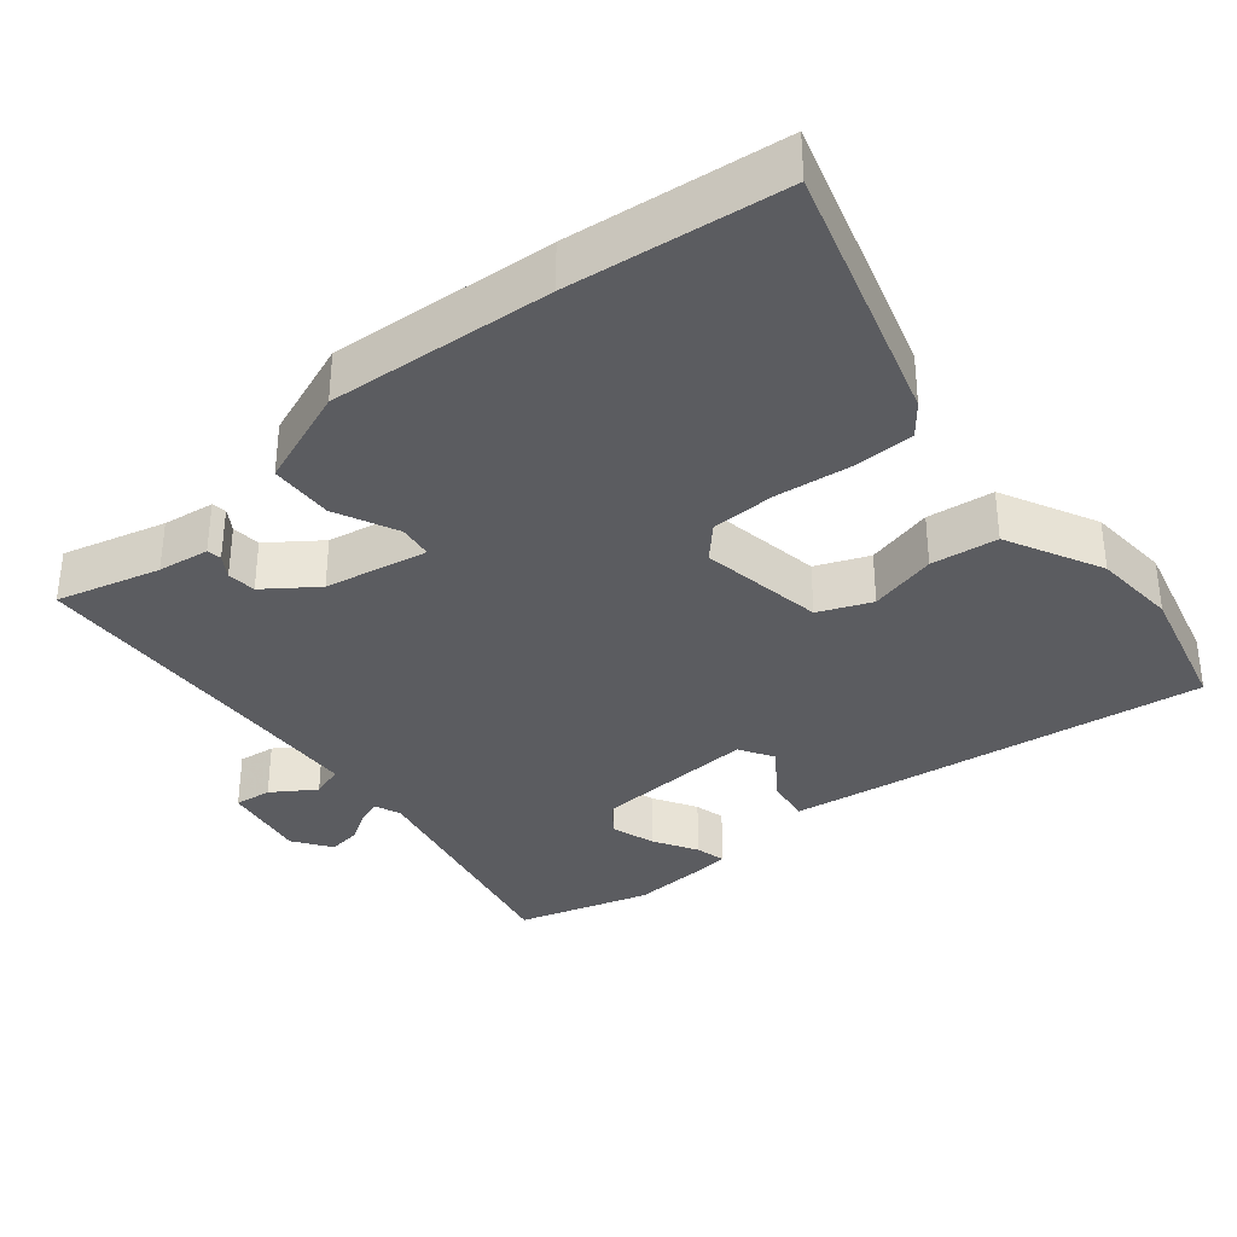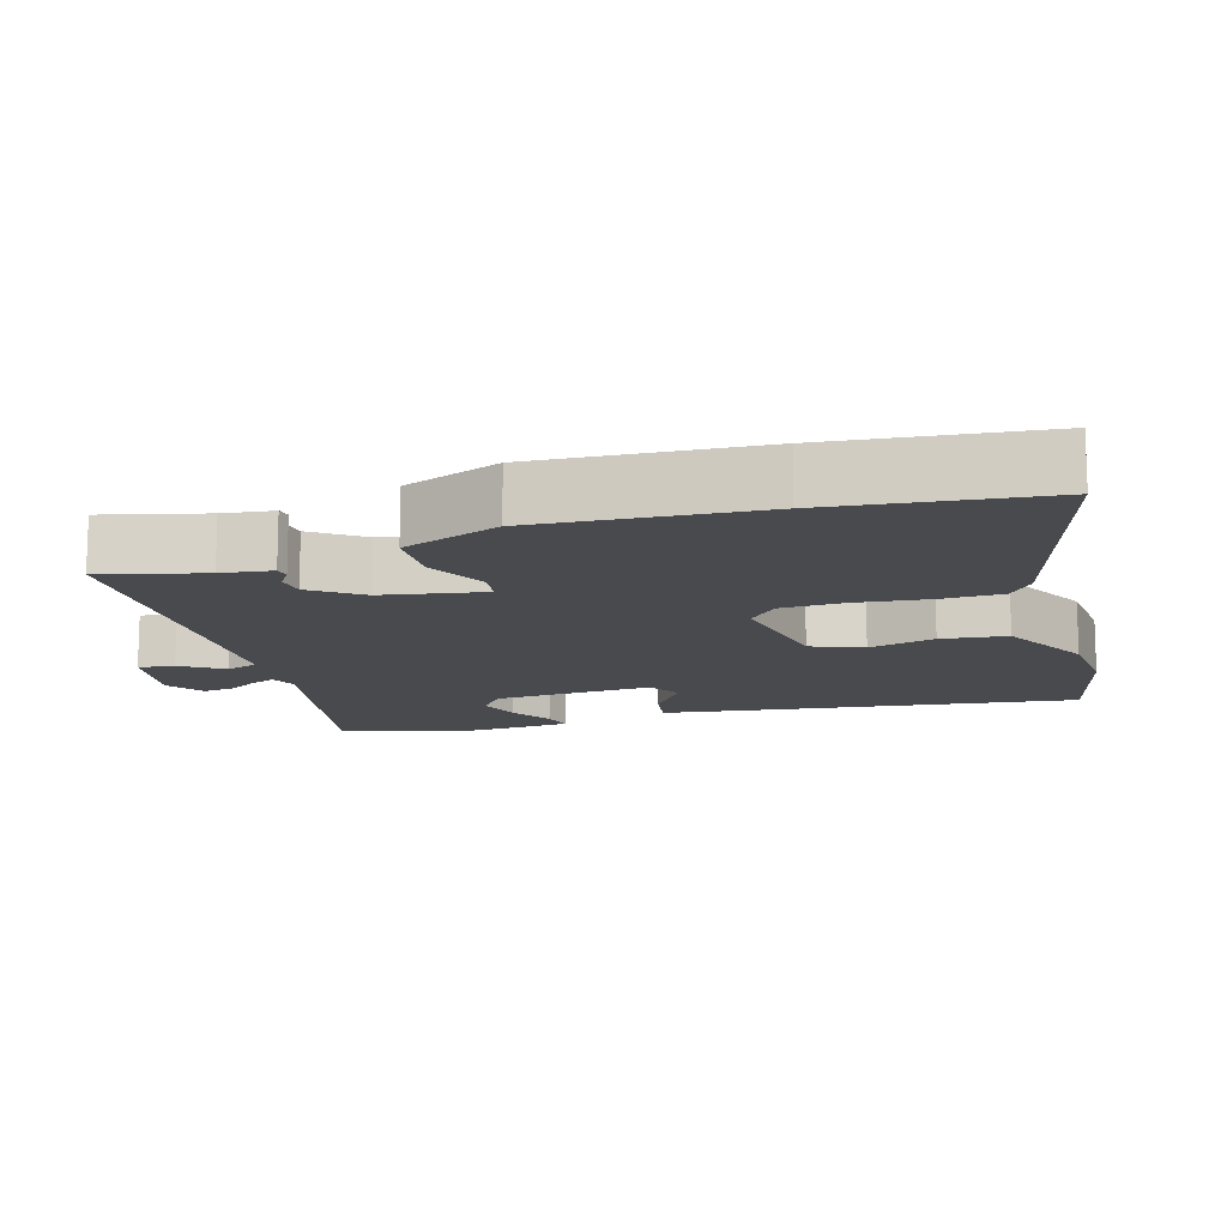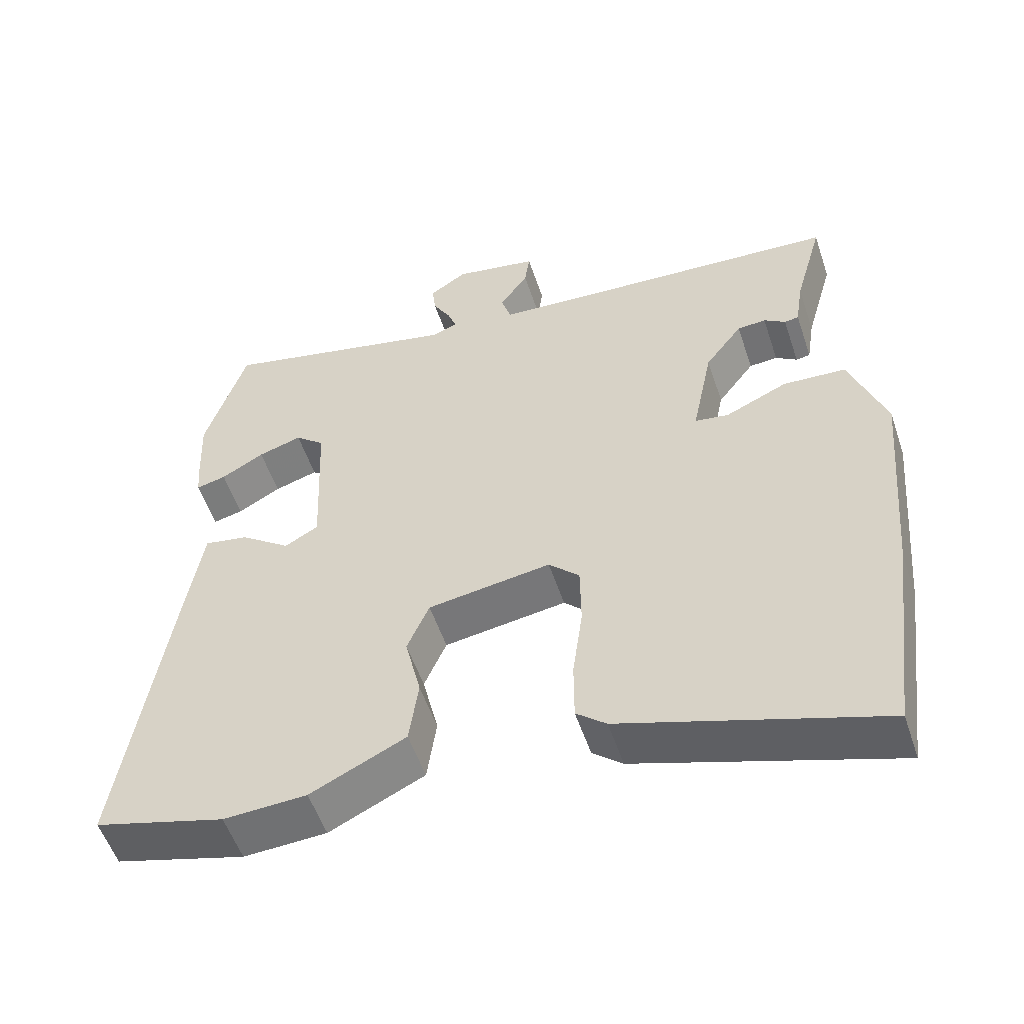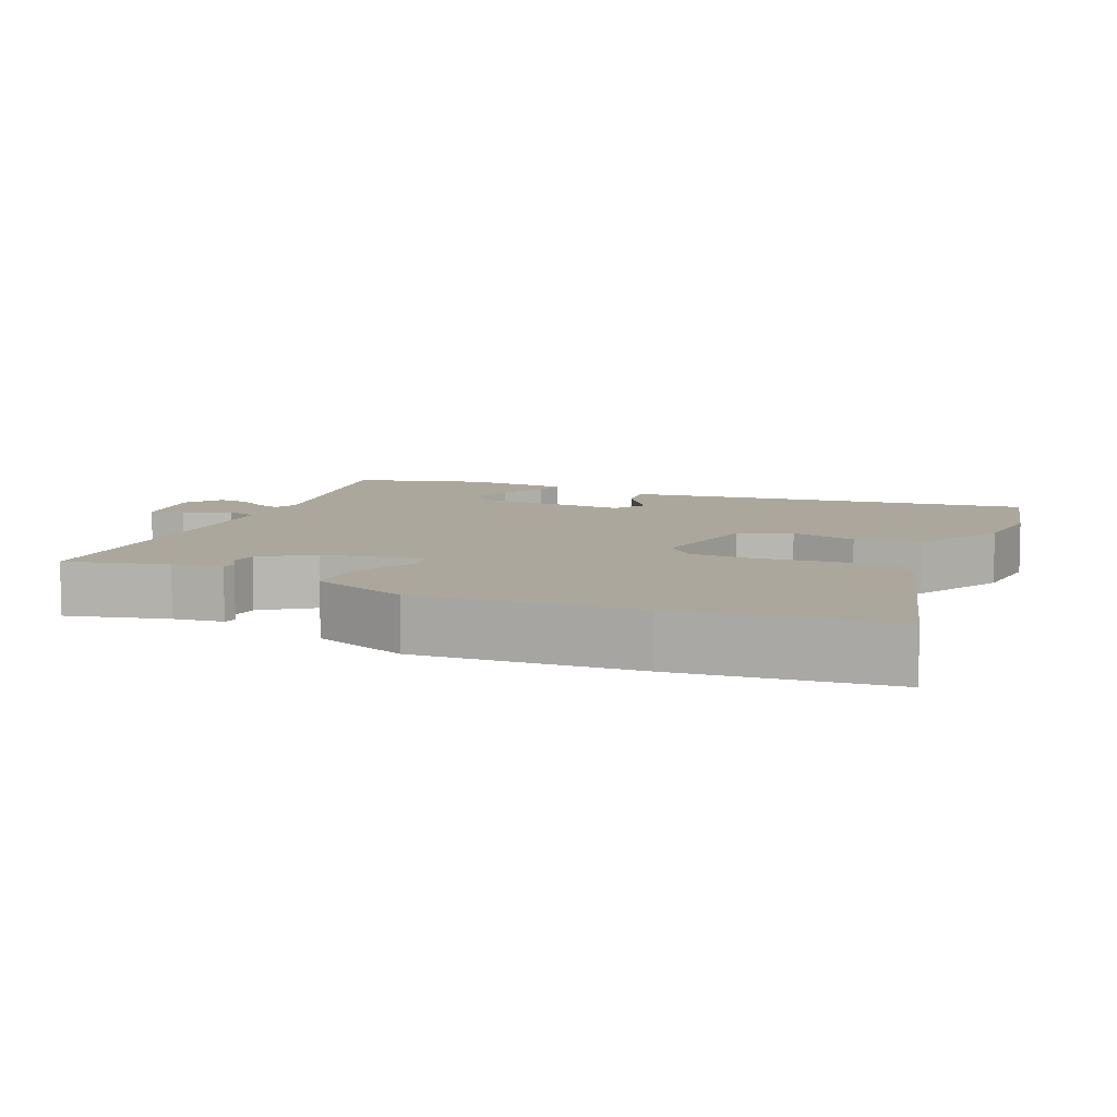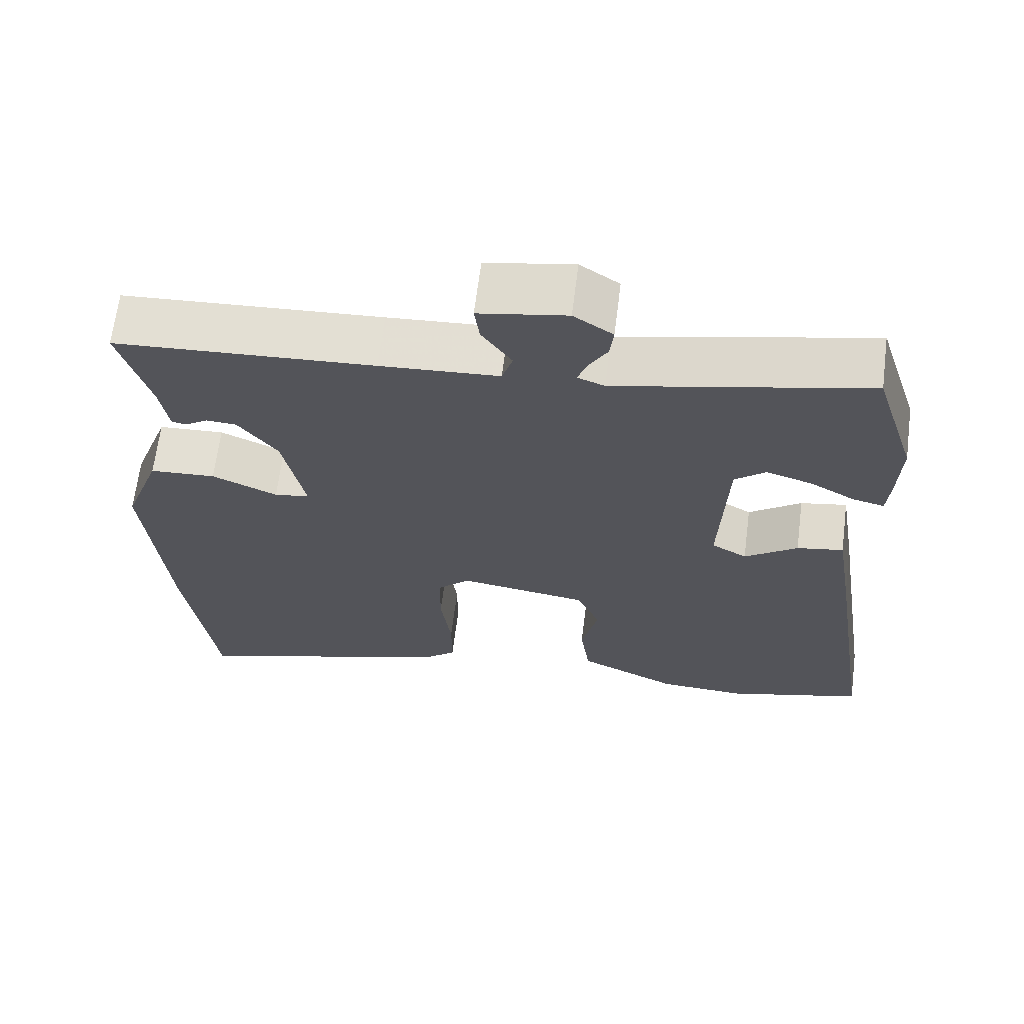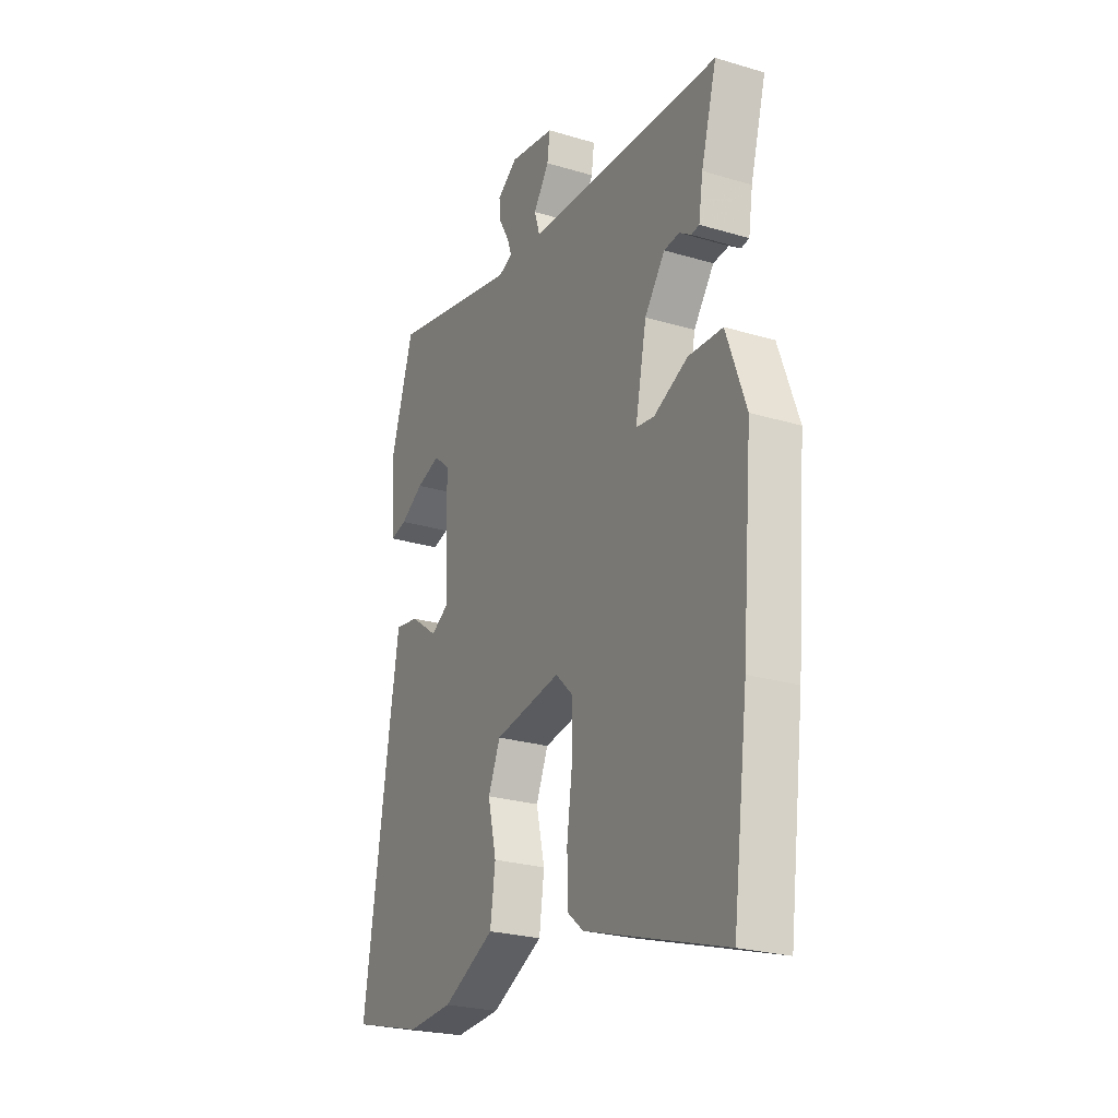
<metadata>
{"format":"obj","ext":"obj","renderer":"f3d","projection":"perspective","resolution":1024,"background":"white","views":[{"elev":-35.0,"azim":130.5,"up":"+Y"},{"elev":-13.2,"azim":108.1,"up":"+Y"},{"elev":-54.0,"azim":18.4,"up":"+Z"},{"elev":8.3,"azim":115.2,"up":"+Y"},{"elev":65.9,"azim":-172.8,"up":"+Z"},{"elev":-25.0,"azim":64.0,"up":"+Z"}]}
</metadata>
<code>
v 0.497 0.07 0.482
v 0.457 0.07 0.34
v 0.446 0.07 0.269
v 0.426 0.07 0.266
v 0.396 0.07 0.286
v 0.356 0.07 0.283
v 0.304 0.07 0.214
v 0.275 0.07 0.072
v 0.322 0.07 0.065
v 0.409 0.07 0.104
v 0.497 0.07 0.099
v 0.547 0.07 -0.039
v 0.52 0.07 -0.349
v 0.481 0.07 -0.645
v 0.122 0.07 -0.53
v 0.08 0.07 -0.495
v 0.08 0.07 -0.41
v 0.094 0.07 -0.306
v 0.093 0.07 -0.217
v 0.05 0.07 -0.175
v -0.122 0.07 -0.201
v -0.153 0.07 -0.273
v -0.131 0.07 -0.367
v -0.144 0.07 -0.459
v -0.277 0.07 -0.523
v -0.393 0.07 -0.529
v -0.576 0.07 -0.479
v -0.51 0.07 -0.048
v -0.486 0.07 0.1
v -0.424 0.07 0.089
v -0.354 0.07 0.038
v -0.307 0.07 0.065
v -0.316 0.07 0.289
v -0.357 0.07 0.323
v -0.418 0.07 0.304
v -0.478 0.07 0.27
v -0.52 0.07 0.26
v -0.524 0.07 0.311
v -0.528 0.07 0.411
v -0.471 0.07 0.592
v -0.136 0.07 0.517
v -0.1 0.07 0.531
v -0.112 0.07 0.565
v -0.137 0.07 0.608
v -0.142 0.07 0.652
v -0.09 0.07 0.687
v 0.027 0.07 0.666
v 0.02 0.07 0.615
v -0.02 0.07 0.557
v -0.006 0.07 0.512
v 0.152 0.07 0.502
v 0.497 0 0.482
v 0.457 0 0.34
v 0.446 0 0.269
v 0.426 0 0.266
v 0.396 0 0.286
v 0.356 0 0.283
v 0.304 0 0.214
v 0.275 0 0.072
v 0.322 0 0.065
v 0.409 0 0.104
v 0.497 0 0.099
v 0.547 0 -0.039
v 0.52 0 -0.349
v 0.481 0 -0.645
v 0.122 0 -0.53
v 0.08 0 -0.495
v 0.08 0 -0.41
v 0.094 0 -0.306
v 0.093 0 -0.217
v 0.05 0 -0.175
v -0.122 0 -0.201
v -0.153 0 -0.273
v -0.131 0 -0.367
v -0.144 0 -0.459
v -0.277 0 -0.523
v -0.393 0 -0.529
v -0.576 0 -0.479
v -0.51 0 -0.048
v -0.486 0 0.1
v -0.424 0 0.089
v -0.354 0 0.038
v -0.307 0 0.065
v -0.316 0 0.289
v -0.357 0 0.323
v -0.418 0 0.304
v -0.478 0 0.27
v -0.52 0 0.26
v -0.524 0 0.311
v -0.528 0 0.411
v -0.471 0 0.592
v -0.136 0 0.517
v -0.1 0 0.531
v -0.112 0 0.565
v -0.137 0 0.608
v -0.142 0 0.652
v -0.09 0 0.687
v 0.027 0 0.666
v 0.02 0 0.615
v -0.02 0 0.557
v -0.006 0 0.512
v 0.152 0 0.502
f 46 47 48 49
f 46 49 50
f 43 44 45 46
f 42 43 46 50
f 41 42 50
f 38 39 40 41
f 38 41 50 51
f 35 36 37 38
f 34 35 38 51
f 28 29 30 31
f 26 27 28 31
f 26 31 32
f 25 26 32
f 22 23 24 25
f 21 22 25 32
f 20 21 32 33
f 15 16 17 18
f 15 18 19
f 14 15 19
f 13 14 19
f 9 10 11 12
f 8 9 12 13
f 2 3 4 5
f 2 5 6
f 1 2 6
f 33 34 51 1
f 8 13 19 20
f 7 8 20 33
f 1 6 7 33
f 100 99 98 97
f 101 100 97
f 97 96 95 94
f 101 97 94 93
f 101 93 92
f 92 91 90 89
f 102 101 92 89
f 89 88 87 86
f 102 89 86 85
f 82 81 80 79
f 82 79 78 77
f 83 82 77
f 83 77 76
f 76 75 74 73
f 83 76 73 72
f 84 83 72 71
f 69 68 67 66
f 70 69 66
f 70 66 65
f 70 65 64
f 63 62 61 60
f 64 63 60 59
f 56 55 54 53
f 57 56 53
f 57 53 52
f 52 102 85 84
f 71 70 64 59
f 84 71 59 58
f 84 58 57 52
f 1 52 53 2
f 2 53 54 3
f 3 54 55 4
f 4 55 56 5
f 5 56 57 6
f 6 57 58 7
f 7 58 59 8
f 8 59 60 9
f 9 60 61 10
f 10 61 62 11
f 11 62 63 12
f 12 63 64 13
f 13 64 65 14
f 14 65 66 15
f 15 66 67 16
f 16 67 68 17
f 17 68 69 18
f 18 69 70 19
f 19 70 71 20
f 20 71 72 21
f 21 72 73 22
f 22 73 74 23
f 23 74 75 24
f 24 75 76 25
f 25 76 77 26
f 26 77 78 27
f 27 78 79 28
f 28 79 80 29
f 29 80 81 30
f 30 81 82 31
f 31 82 83 32
f 32 83 84 33
f 33 84 85 34
f 34 85 86 35
f 35 86 87 36
f 36 87 88 37
f 37 88 89 38
f 38 89 90 39
f 39 90 91 40
f 40 91 92 41
f 41 92 93 42
f 42 93 94 43
f 43 94 95 44
f 44 95 96 45
f 45 96 97 46
f 46 97 98 47
f 47 98 99 48
f 48 99 100 49
f 49 100 101 50
f 50 101 102 51
f 51 102 52 1

</code>
